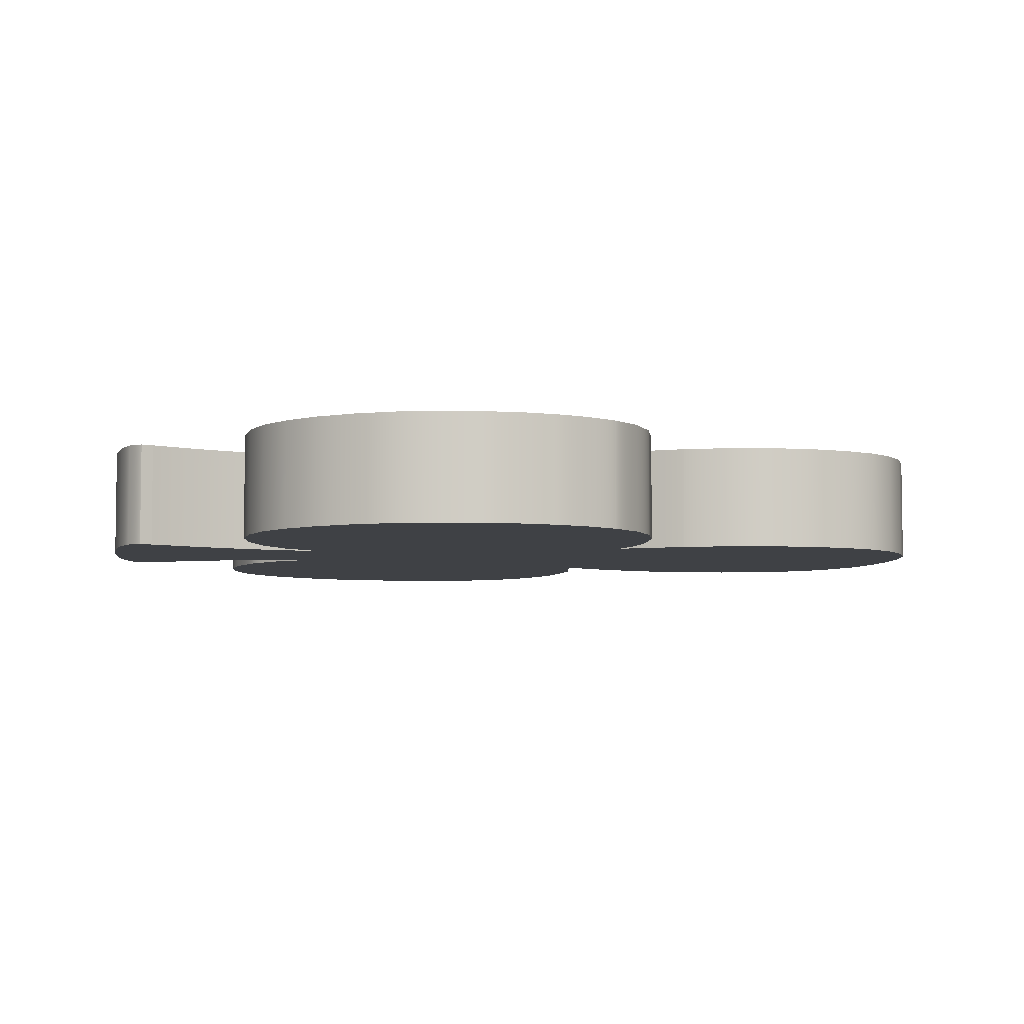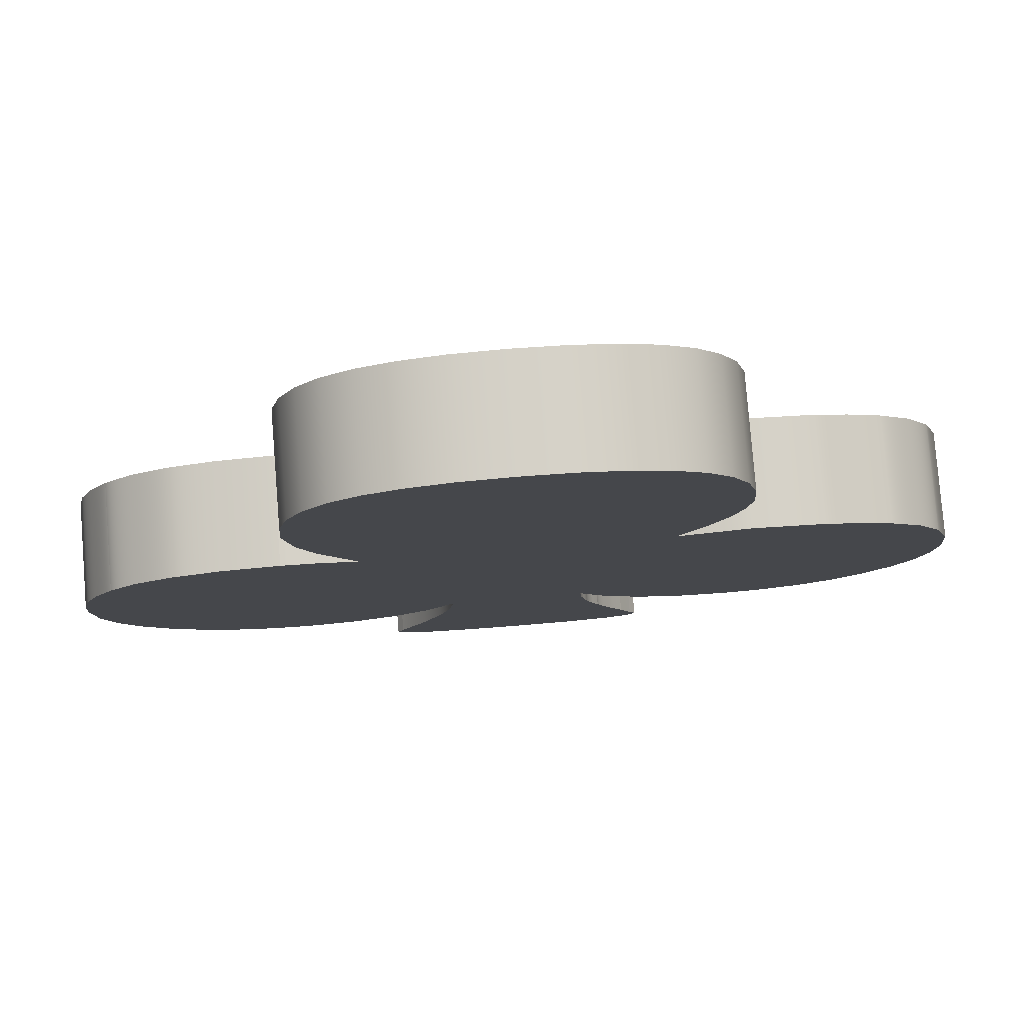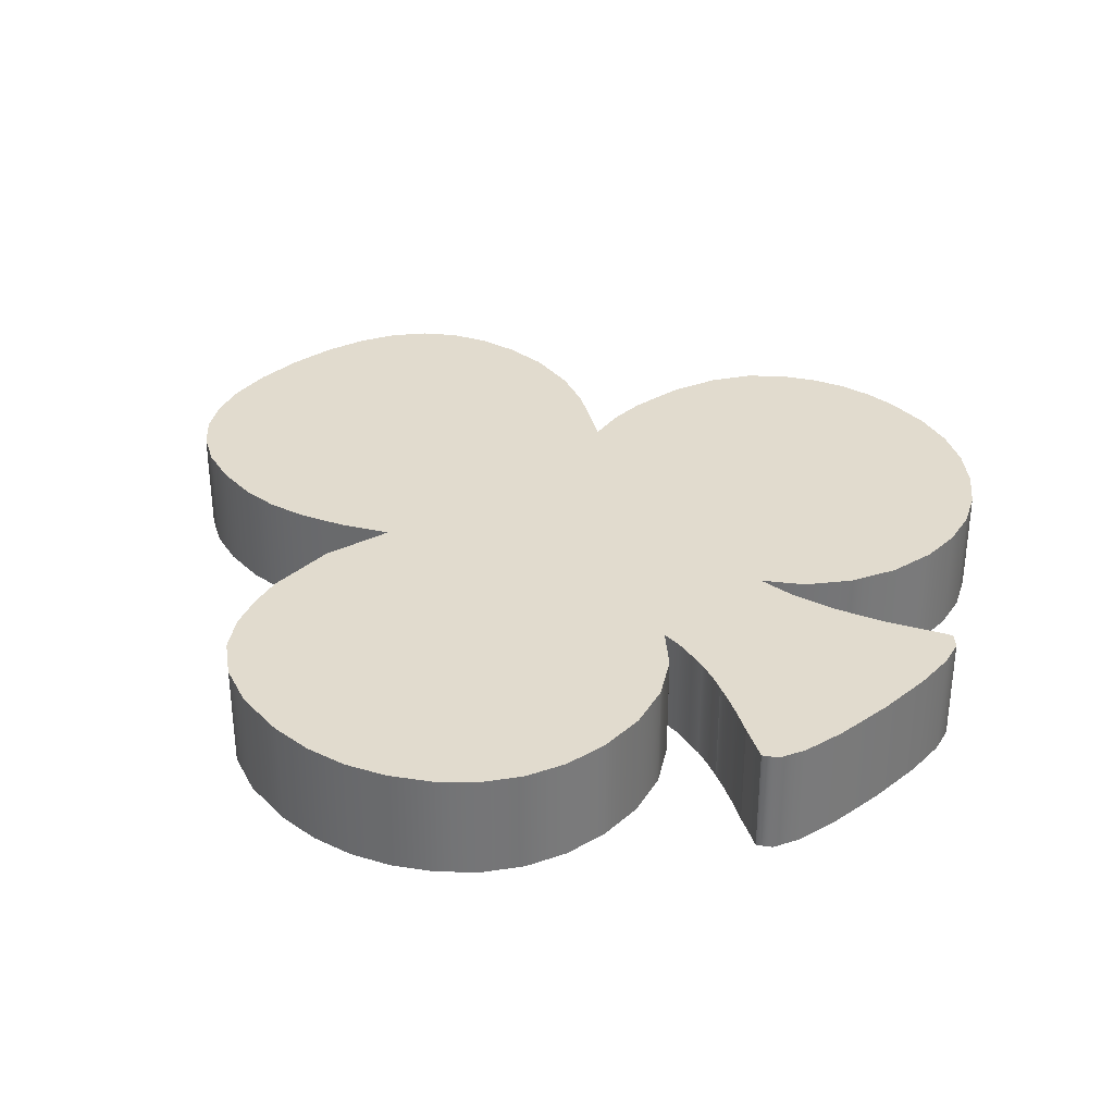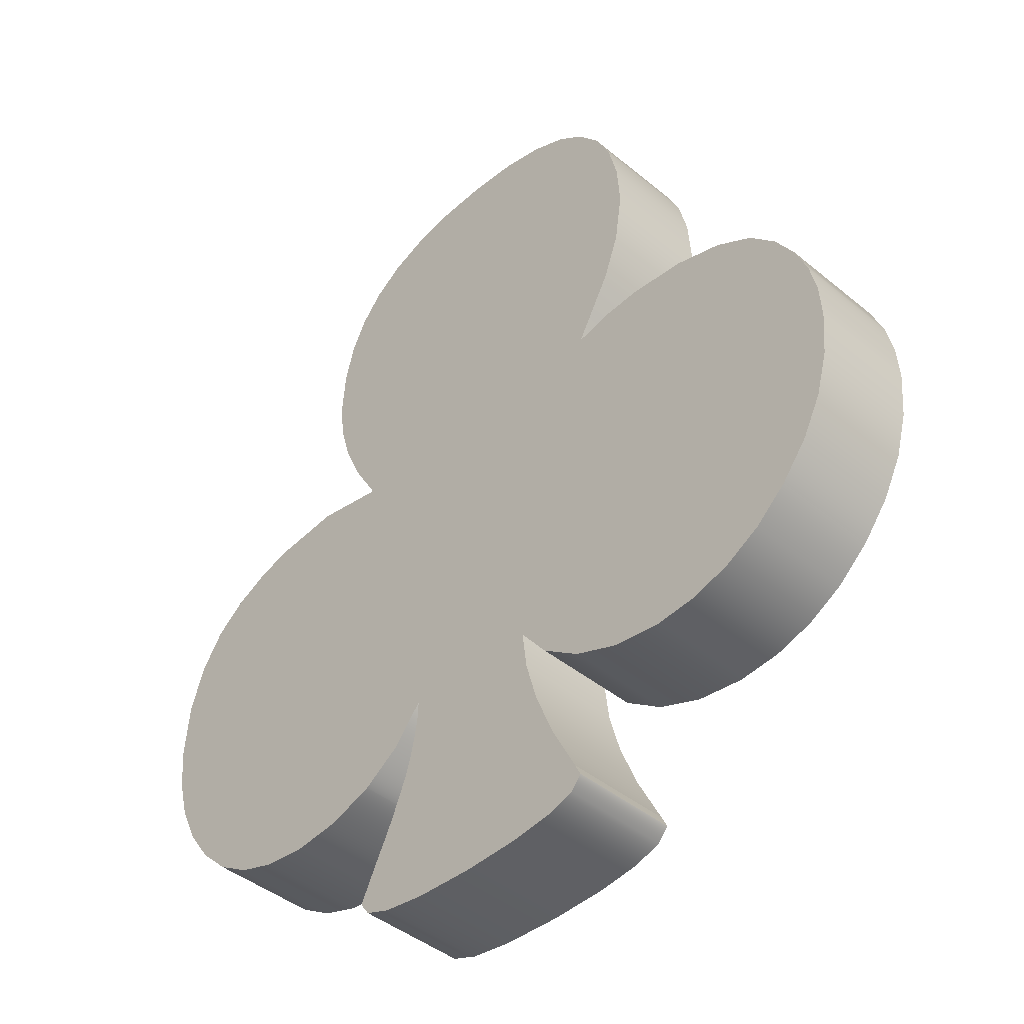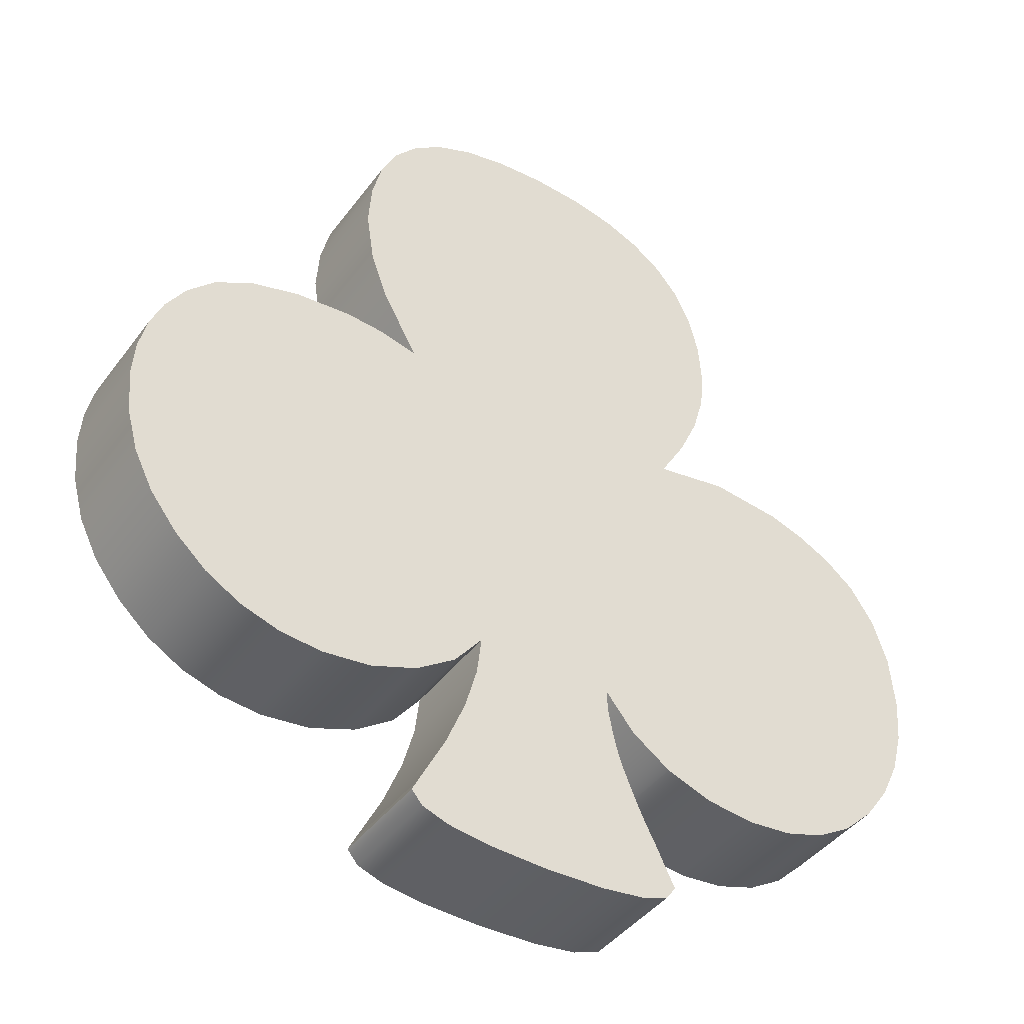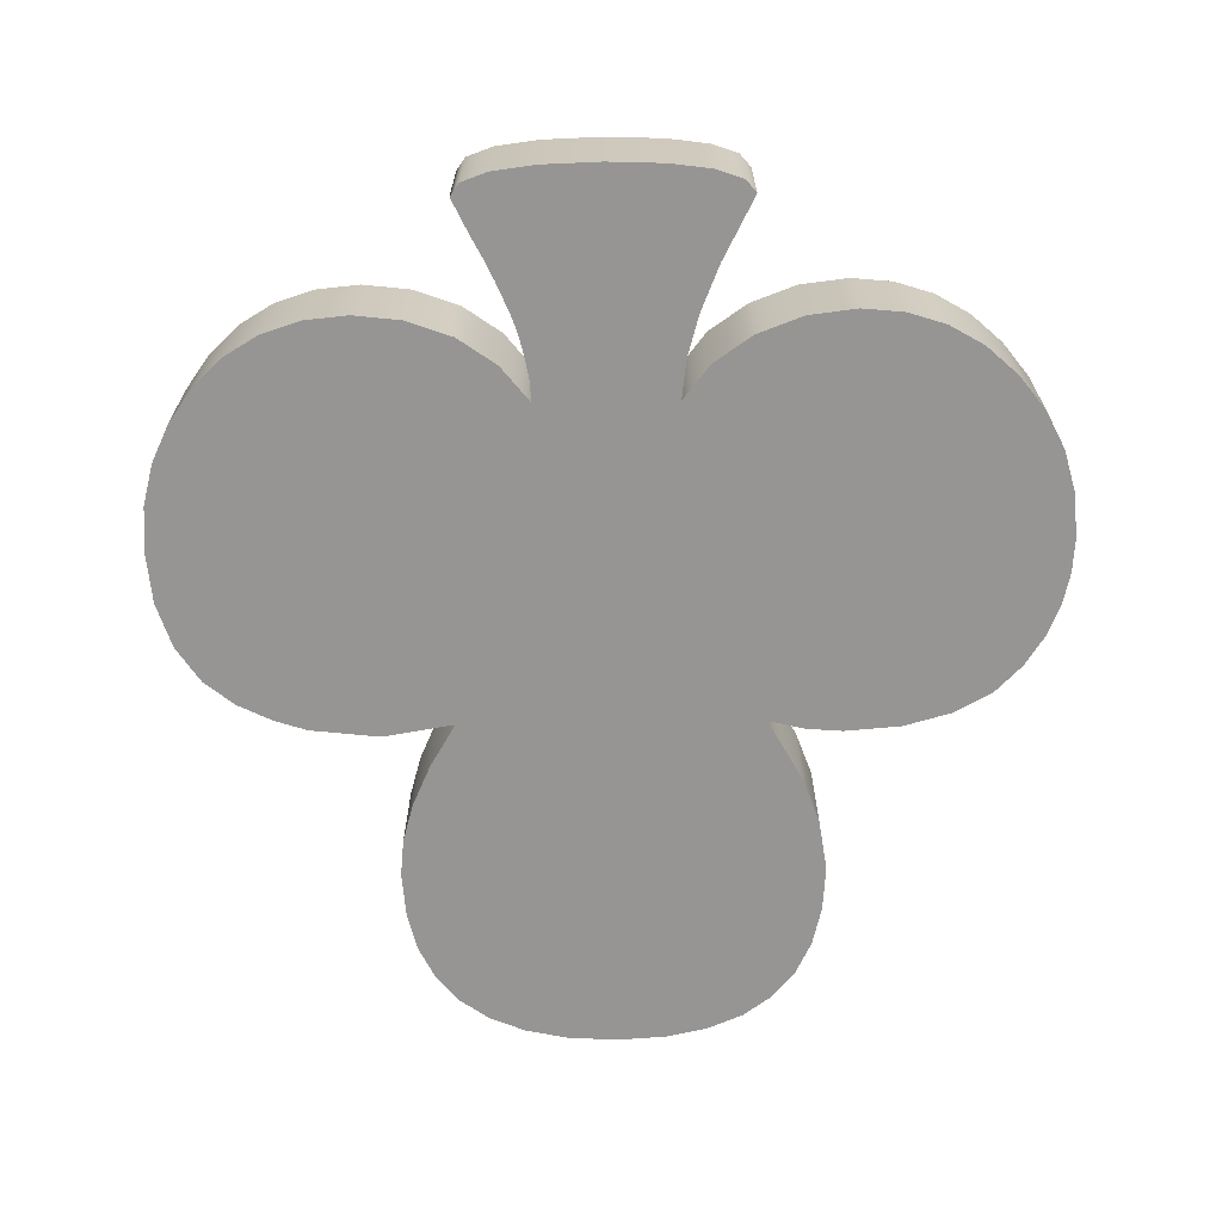
<metadata>
{"format":"obj","ext":"obj","renderer":"f3d","projection":"perspective","resolution":1024,"background":"white","views":[{"elev":-5.5,"azim":-98.9,"up":"+Y"},{"elev":79.7,"azim":-4.6,"up":"+Z"},{"elev":33.8,"azim":137.2,"up":"+Y"},{"elev":-42.7,"azim":-134.5,"up":"+Z"},{"elev":-42.1,"azim":-33.3,"up":"+Z"},{"elev":-67.6,"azim":-179.2,"up":"+Y"}]}
</metadata>
<code>
o Suit2
v -26.32 5 9.609
v -30.84 5 8.344
v -30.84 -5 8.344
v -26.32 -5 9.609
v -34.45 5 6.352
v -34.45 -5 6.352
v -37.03 5 3.75
v -37.03 -5 3.75
v -38.88 5 0.8906
v -38.88 -5 0.8906
v -40.13 5 -2.062
v -40.13 -5 -2.062
v -40.83 5 -5.156
v -40.83 -5 -5.156
v -41.06 5 -8.438
v -41.06 -5 -8.438
v -40.71 5 -12.71
v -40.71 -5 -12.71
v -39.63 5 -16.64
v -39.63 -5 -16.64
v -37.85 5 -20.21
v -37.85 -5 -20.21
v -35.34 5 -23.44
v -35.34 -5 -23.44
v -32.37 5 -26.1
v -32.37 -5 -26.1
v -29.09 5 -28.01
v -29.09 -5 -28.01
v -25.48 5 -29.15
v -25.48 -5 -29.15
v -21.56 5 -29.53
v -21.56 -5 -29.53
v -16.99 5 -28.99
v -16.99 -5 -28.99
v -12.66 5 -27.38
v -12.66 -5 -27.38
v -8.977 5 -24.84
v -8.977 -5 -24.84
v -6.375 5 -21.56
v -6.375 -5 -21.56
v -6.809 5 -25.18
v -6.809 -5 -25.18
v -7.922 5 -29.2
v -7.922 -5 -29.2
v -9.715 5 -33.62
v -9.715 -5 -33.62
v -12.19 5 -38.44
v -12.19 -5 -38.44
v -12.75 5 -39.56
v -12.75 -5 -39.56
v -11.74 5 -40.76
v -11.74 -5 -40.76
v -9.281 5 -41.62
v -9.281 -5 -41.62
v -5.367 5 -42.16
v -5.367 -5 -42.16
v -2e-05 5 -42.38
v -2e-05 -5 -42.38
v 5.59 5 -42.2
v 5.59 -5 -42.2
v 9.609 5 -41.67
v 9.609 -5 -41.67
v 12.06 5 -40.79
v 12.06 -5 -40.79
v 12.94 5 -39.56
v 12.94 -5 -39.56
v 12.37 5 -38.44
v 12.37 -5 -38.44
v 11.34 5 -36.28
v 11.34 -5 -36.28
v 10.22 5 -34.12
v 10.22 -5 -34.12
v 9.375 5 -32.34
v 9.375 -5 -32.34
v 8.625 5 -30.56
v 8.625 -5 -30.56
v 7.969 5 -28.97
v 7.969 -5 -28.97
v 7.406 5 -27.19
v 7.406 -5 -27.19
v 7.031 5 -25.5
v 7.031 -5 -25.5
v 6.656 5 -23.53
v 6.656 -5 -23.53
v 6.563 5 -21.56
v 6.563 -5 -21.56
v 9.281 5 -24.91
v 9.281 -5 -24.91
v 12.94 5 -27.47
v 12.94 -5 -27.47
v 17.2 5 -29.02
v 17.2 -5 -29.02
v 21.75 5 -29.53
v 21.75 -5 -29.53
v 25.86 5 -29.14
v 25.86 -5 -29.14
v 29.55 5 -27.96
v 29.55 -5 -27.96
v 32.84 5 -26
v 32.84 -5 -26
v 35.72 5 -23.25
v 35.72 -5 -23.25
v 38.06 5 -19.97
v 38.06 -5 -19.97
v 39.73 5 -16.41
v 39.73 -5 -16.41
v 40.73 5 -12.56
v 40.73 -5 -12.56
v 41.06 5 -8.438
v 41.06 -5 -8.438
v 40.59 5 -3.328
v 40.59 -5 -3.328
v 39.19 5 0.9375
v 39.19 -5 0.9375
v 36.91 5 4.336
v 36.91 -5 4.336
v 34.03 5 6.656
v 34.03 -5 6.656
v 30.8 5 8.25
v 30.8 -5 8.25
v 27.66 5 9.281
v 27.66 -5 9.281
v 21 5 10.03
v 21 -5 10.03
v 14.25 5 8.906
v 14.25 -5 8.906
v 16.71 5 13.06
v 16.71 -5 13.06
v 18.47 5 16.99
v 18.47 -5 16.99
v 19.52 5 20.7
v 19.52 -5 20.7
v 19.88 5 24.19
v 19.88 -5 24.19
v 19.56 5 28.45
v 19.56 -5 28.45
v 18.63 5 32.14
v 18.63 -5 32.14
v 17.08 5 35.27
v 17.08 -5 35.27
v 14.91 5 37.83
v 14.91 -5 37.83
v 12.11 5 39.82
v 12.11 -5 39.82
v 8.695 5 41.24
v 8.695 -5 41.24
v 4.658 5 42.09
v 4.658 -5 42.09
v 3e-05 5 42.38
v 3e-05 -5 42.38
v -4.614 5 42.09
v -4.614 -5 42.09
v -8.613 5 41.23
v -8.613 -5 41.23
v -12 5 39.8
v -12 -5 39.8
v -14.77 5 37.8
v -14.77 -5 37.8
v -16.92 5 35.23
v -16.92 -5 35.23
v -18.46 5 32.09
v -18.46 -5 32.09
v -19.38 5 28.38
v -19.38 -5 28.38
v -19.69 5 24.09
v -19.69 -5 24.09
v -18.94 5 19.12
v -18.94 -5 19.12
v -17.44 5 15
v -17.44 -5 15
v -15.47 5 11.44
v -15.47 -5 11.44
v -14.06 5 8.906
v -14.06 -5 8.906
v -17.48 5 9.75
v -17.48 -5 9.75
v -21 5 10.03
v -21 -5 10.03
v -21 5 10.03
v -21 -5 10.03
g Suit2
f 1 2 3 4
f 2 5 6 3
f 5 7 8 6
f 7 9 10 8
f 9 11 12 10
f 11 13 14 12
f 13 15 16 14
f 15 17 18 16
f 17 19 20 18
f 19 21 22 20
f 21 23 24 22
f 23 25 26 24
f 25 27 28 26
f 27 29 30 28
f 29 31 32 30
f 31 33 34 32
f 33 35 36 34
f 35 37 38 36
f 37 39 40 38
f 39 41 42 40
f 41 43 44 42
f 43 45 46 44
f 45 47 48 46
f 47 49 50 48
f 49 51 52 50
f 51 53 54 52
f 53 55 56 54
f 55 57 58 56
f 57 59 60 58
f 59 61 62 60
f 61 63 64 62
f 63 65 66 64
f 65 67 68 66
f 67 69 70 68
f 69 71 72 70
f 71 73 74 72
f 73 75 76 74
f 75 77 78 76
f 77 79 80 78
f 79 81 82 80
f 81 83 84 82
f 83 85 86 84
f 85 87 88 86
f 87 89 90 88
f 89 91 92 90
f 91 93 94 92
f 93 95 96 94
f 95 97 98 96
f 97 99 100 98
f 99 101 102 100
f 101 103 104 102
f 103 105 106 104
f 105 107 108 106
f 107 109 110 108
f 109 111 112 110
f 111 113 114 112
f 113 115 116 114
f 115 117 118 116
f 117 119 120 118
f 119 121 122 120
f 121 123 124 122
f 123 125 126 124
f 125 127 128 126
f 127 129 130 128
f 129 131 132 130
f 131 133 134 132
f 133 135 136 134
f 135 137 138 136
f 137 139 140 138
f 139 141 142 140
f 141 143 144 142
f 143 145 146 144
f 145 147 148 146
f 147 149 150 148
f 149 151 152 150
f 151 153 154 152
f 153 155 156 154
f 155 157 158 156
f 157 159 160 158
f 159 161 162 160
f 161 163 164 162
f 163 165 166 164
f 165 167 168 166
f 167 169 170 168
f 169 171 172 170
f 171 173 174 172
f 173 175 176 174
f 175 177 178 176
f 177 179 180 178
f 179 1 4 180
f 1 179 177
f 1 177 175
f 1 175 173
f 173 171 169
f 173 169 167
f 173 167 165
f 173 165 163
f 173 163 161
f 173 161 159
f 173 159 157
f 173 157 155
f 173 155 153
f 173 153 151
f 173 151 149
f 173 149 147
f 173 147 145
f 173 145 143
f 173 143 141
f 173 141 139
f 173 139 137
f 173 137 135
f 173 135 133
f 173 133 131
f 173 131 129
f 173 129 127
f 173 127 125
f 125 123 121
f 125 121 119
f 173 125 119
f 173 119 117
f 173 117 115
f 1 173 115
f 1 115 113
f 1 113 111
f 1 111 109
f 1 109 107
f 1 107 105
f 1 105 103
f 1 103 101
f 1 101 99
f 1 99 97
f 1 97 95
f 1 95 93
f 1 93 91
f 1 91 89
f 89 87 85
f 1 89 85
f 1 85 83
f 1 83 81
f 1 81 79
f 1 79 77
f 1 77 75
f 1 75 73
f 1 73 71
f 1 71 69
f 1 69 67
f 1 67 65
f 1 65 63
f 1 63 61
f 61 59 57
f 61 57 55
f 61 55 53
f 61 53 51
f 61 51 49
f 61 49 47
f 61 47 45
f 61 45 43
f 61 43 41
f 61 41 39
f 1 61 39
f 1 39 37
f 1 37 35
f 1 35 33
f 1 33 31
f 1 31 29
f 1 29 27
f 1 27 25
f 1 25 23
f 1 23 21
f 1 21 19
f 1 19 17
f 1 17 15
f 1 15 13
f 1 13 11
f 1 11 9
f 1 9 7
f 1 7 5
f 5 2 1
f 178 180 4
f 176 178 4
f 174 176 4
f 170 172 174
f 168 170 174
f 166 168 174
f 164 166 174
f 162 164 174
f 160 162 174
f 158 160 174
f 156 158 174
f 154 156 174
f 152 154 174
f 150 152 174
f 148 150 174
f 146 148 174
f 144 146 174
f 142 144 174
f 140 142 174
f 138 140 174
f 136 138 174
f 134 136 174
f 132 134 174
f 130 132 174
f 128 130 174
f 126 128 174
f 122 124 126
f 120 122 126
f 120 126 174
f 118 120 174
f 116 118 174
f 116 174 4
f 114 116 4
f 112 114 4
f 110 112 4
f 108 110 4
f 106 108 4
f 104 106 4
f 102 104 4
f 100 102 4
f 98 100 4
f 96 98 4
f 94 96 4
f 92 94 4
f 90 92 4
f 86 88 90
f 86 90 4
f 84 86 4
f 82 84 4
f 80 82 4
f 78 80 4
f 76 78 4
f 74 76 4
f 72 74 4
f 70 72 4
f 68 70 4
f 66 68 4
f 64 66 4
f 62 64 4
f 58 60 62
f 56 58 62
f 54 56 62
f 52 54 62
f 50 52 62
f 48 50 62
f 46 48 62
f 44 46 62
f 42 44 62
f 40 42 62
f 40 62 4
f 38 40 4
f 36 38 4
f 34 36 4
f 32 34 4
f 30 32 4
f 28 30 4
f 26 28 4
f 24 26 4
f 22 24 4
f 20 22 4
f 18 20 4
f 16 18 4
f 14 16 4
f 12 14 4
f 10 12 4
f 8 10 4
f 6 8 4
f 4 3 6

</code>
